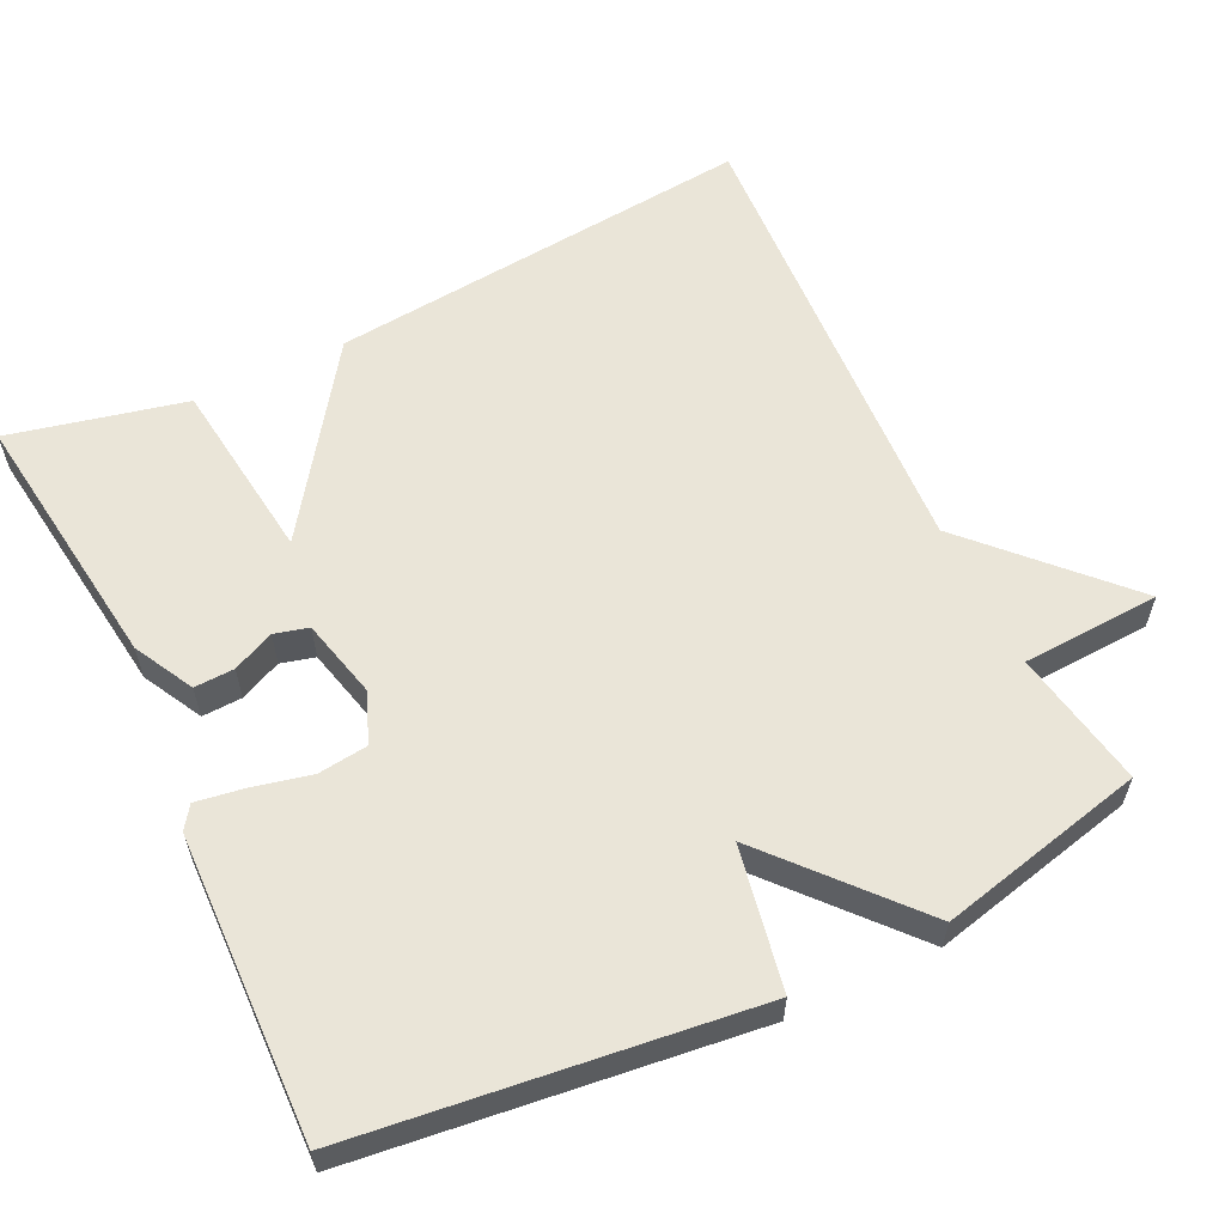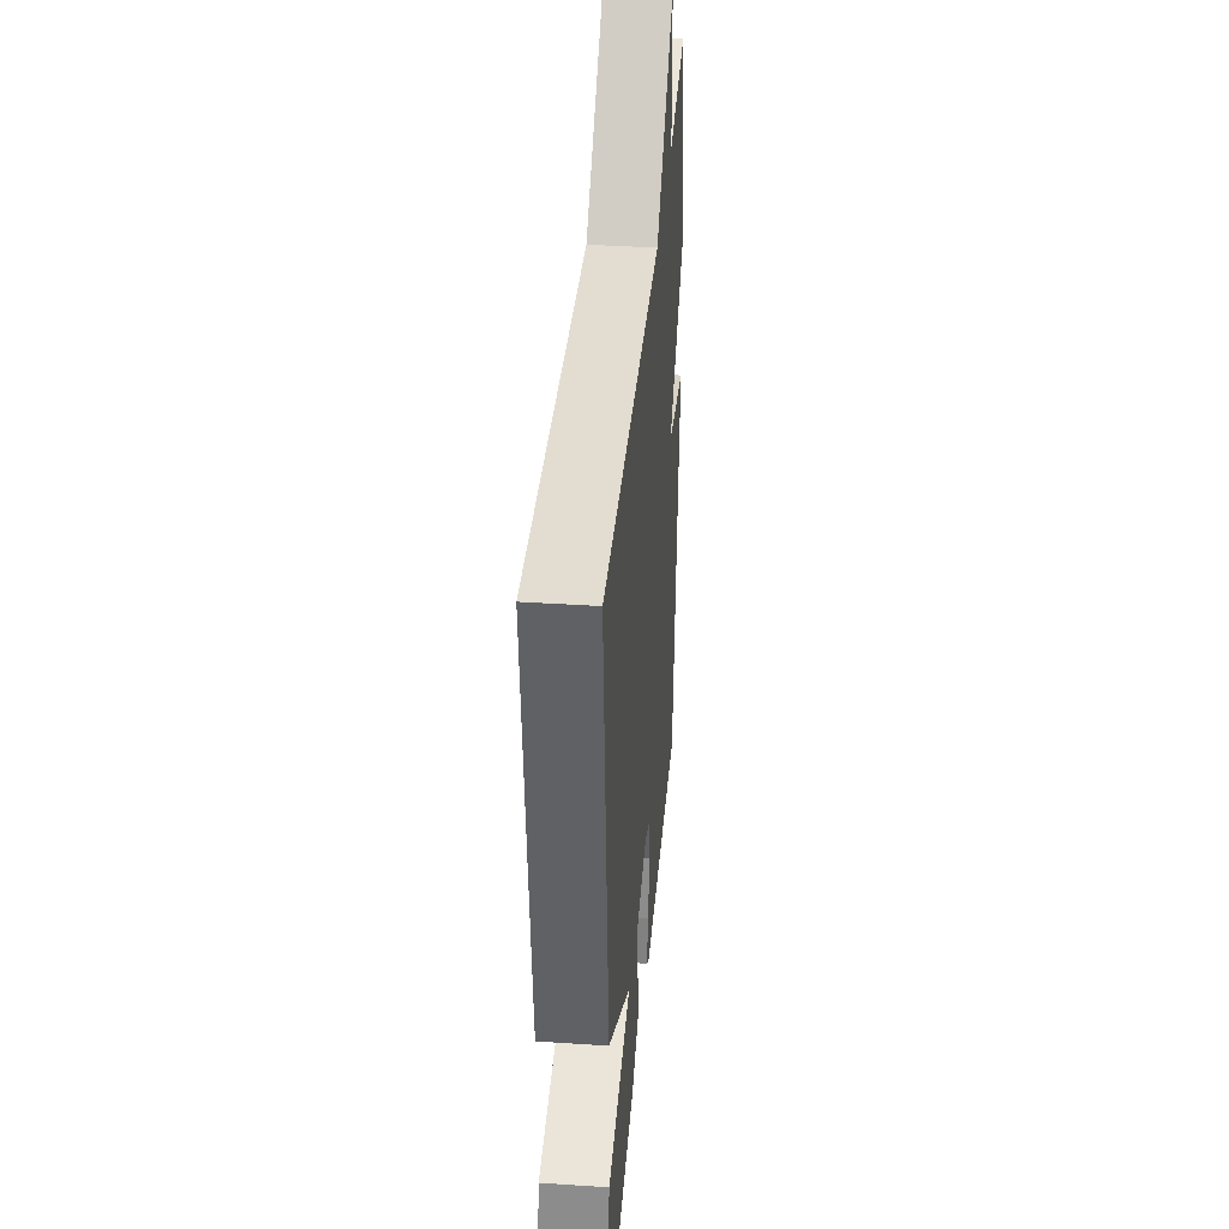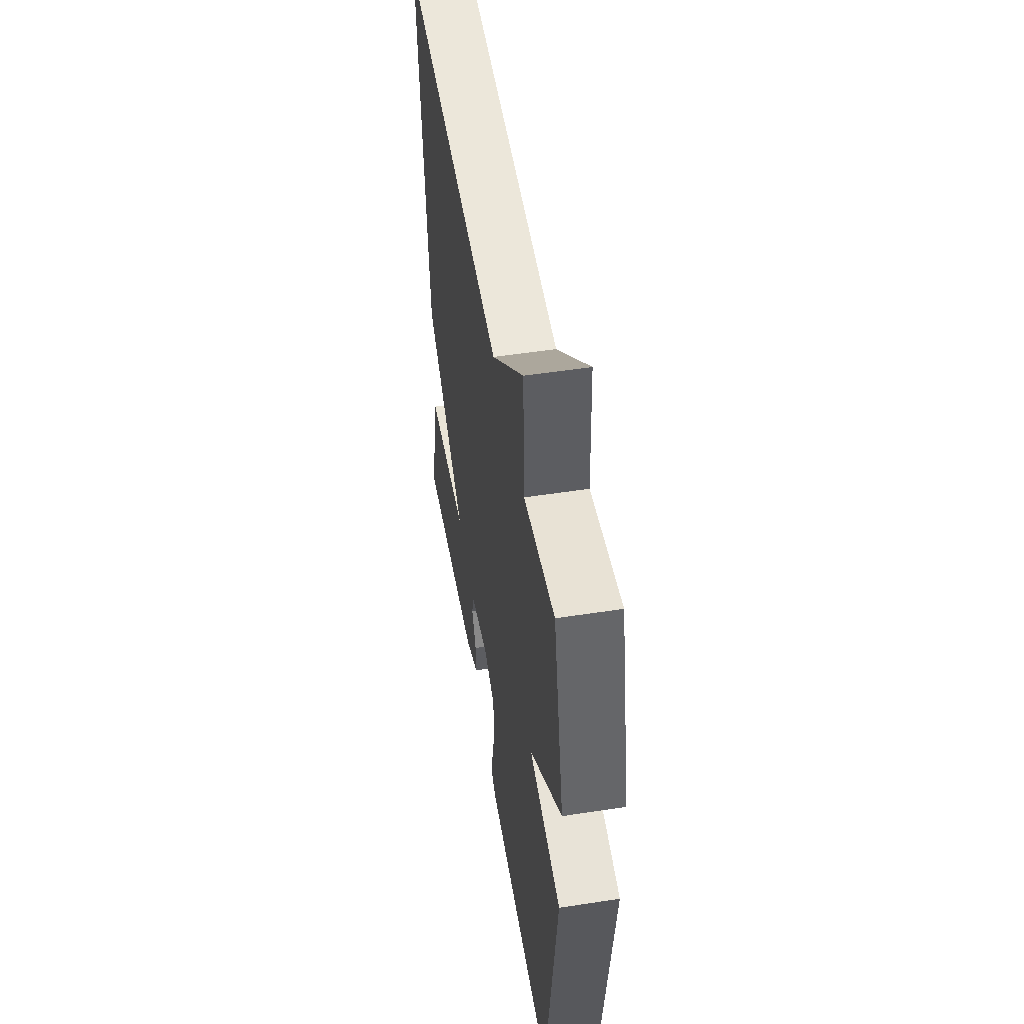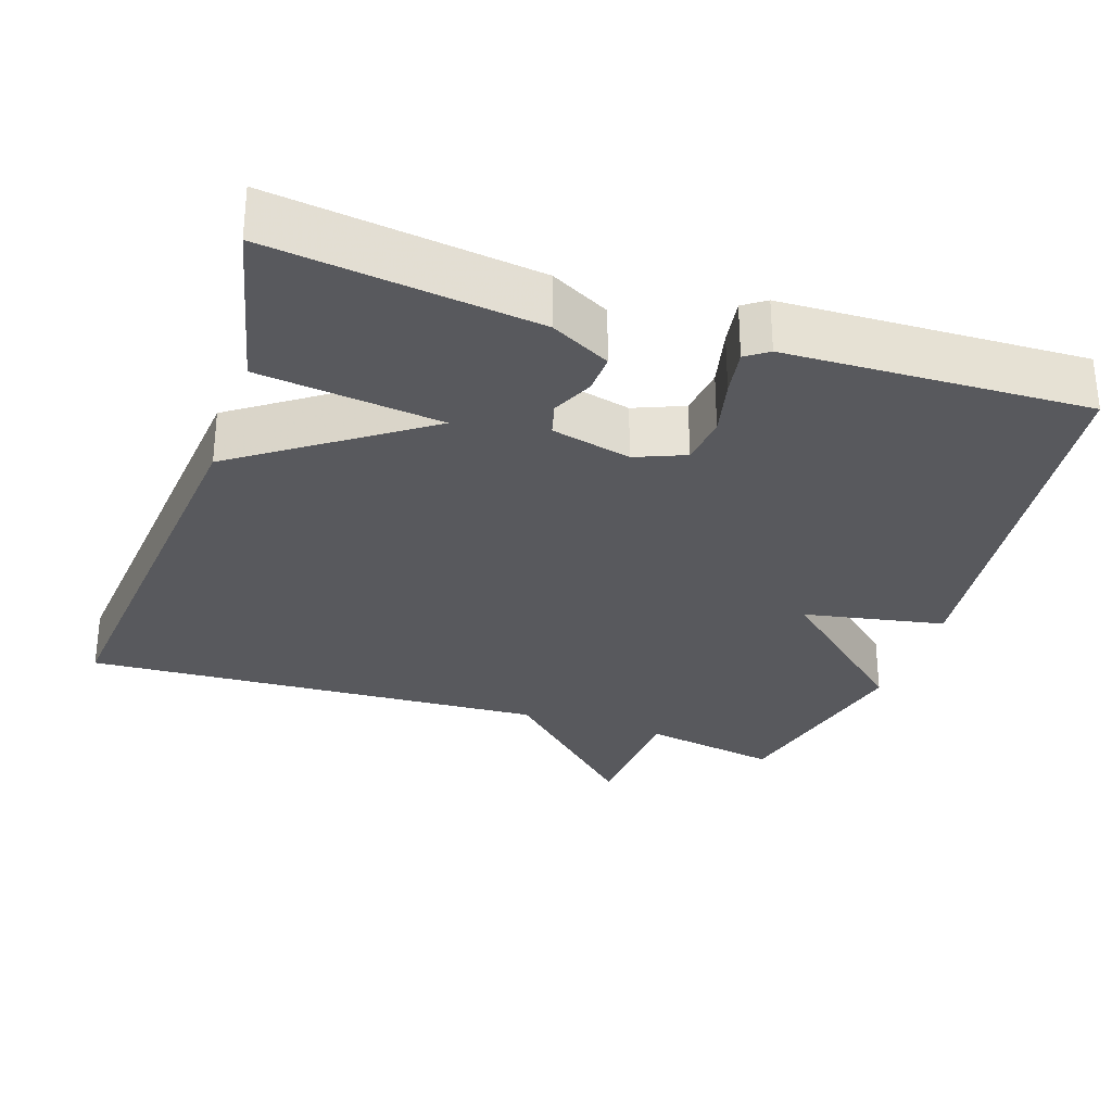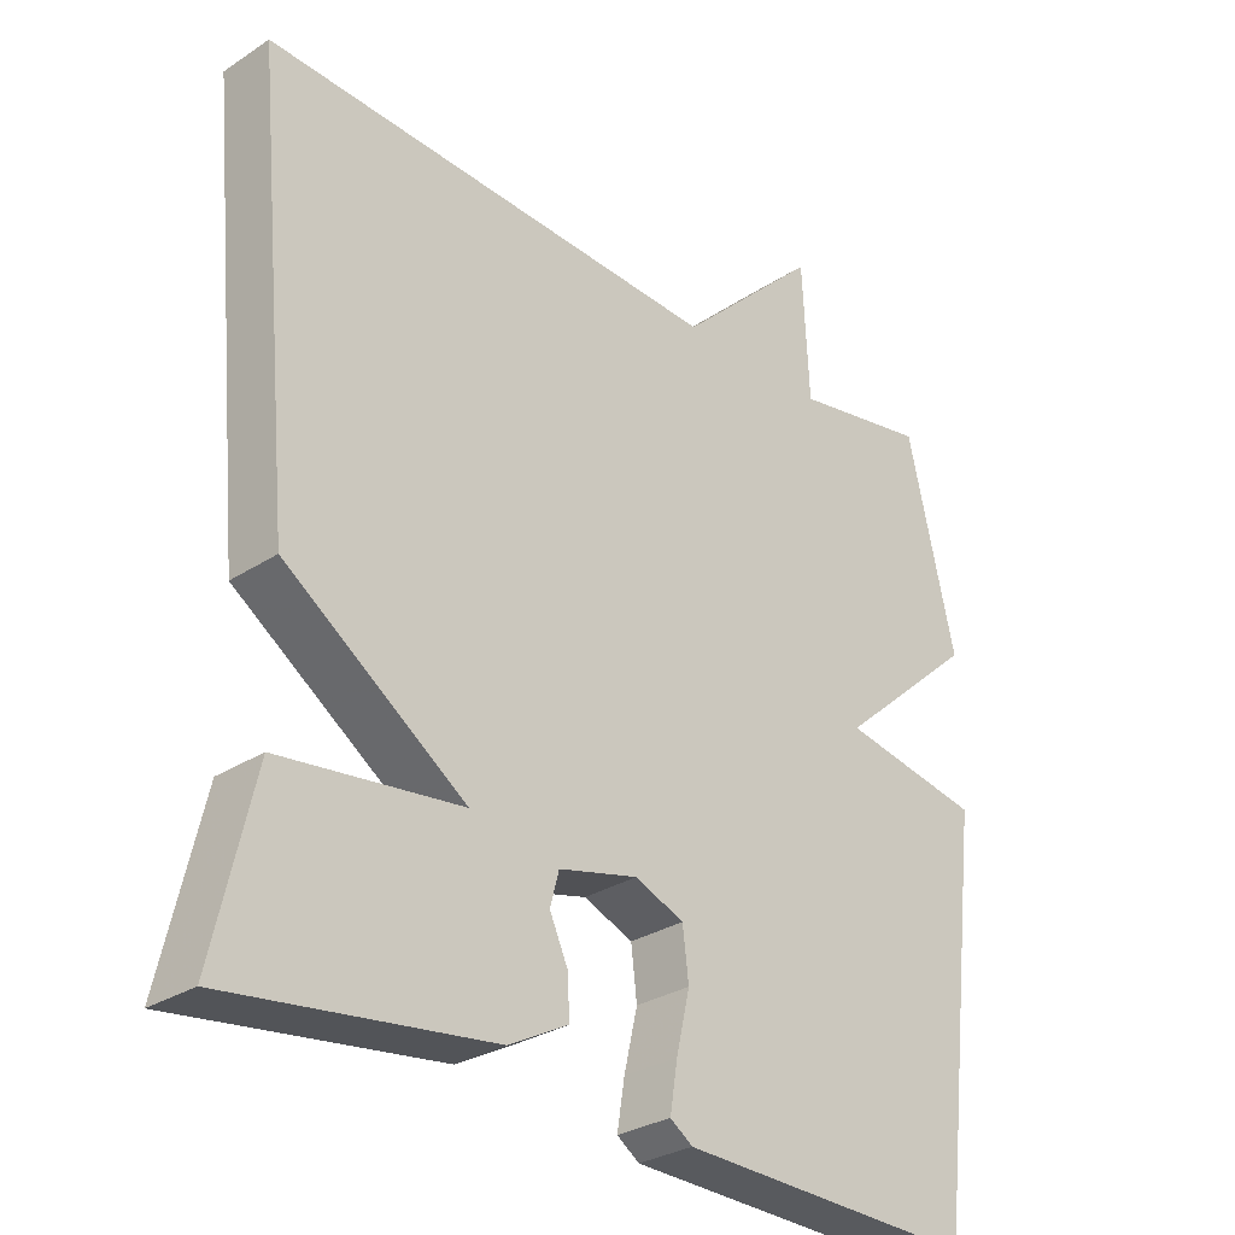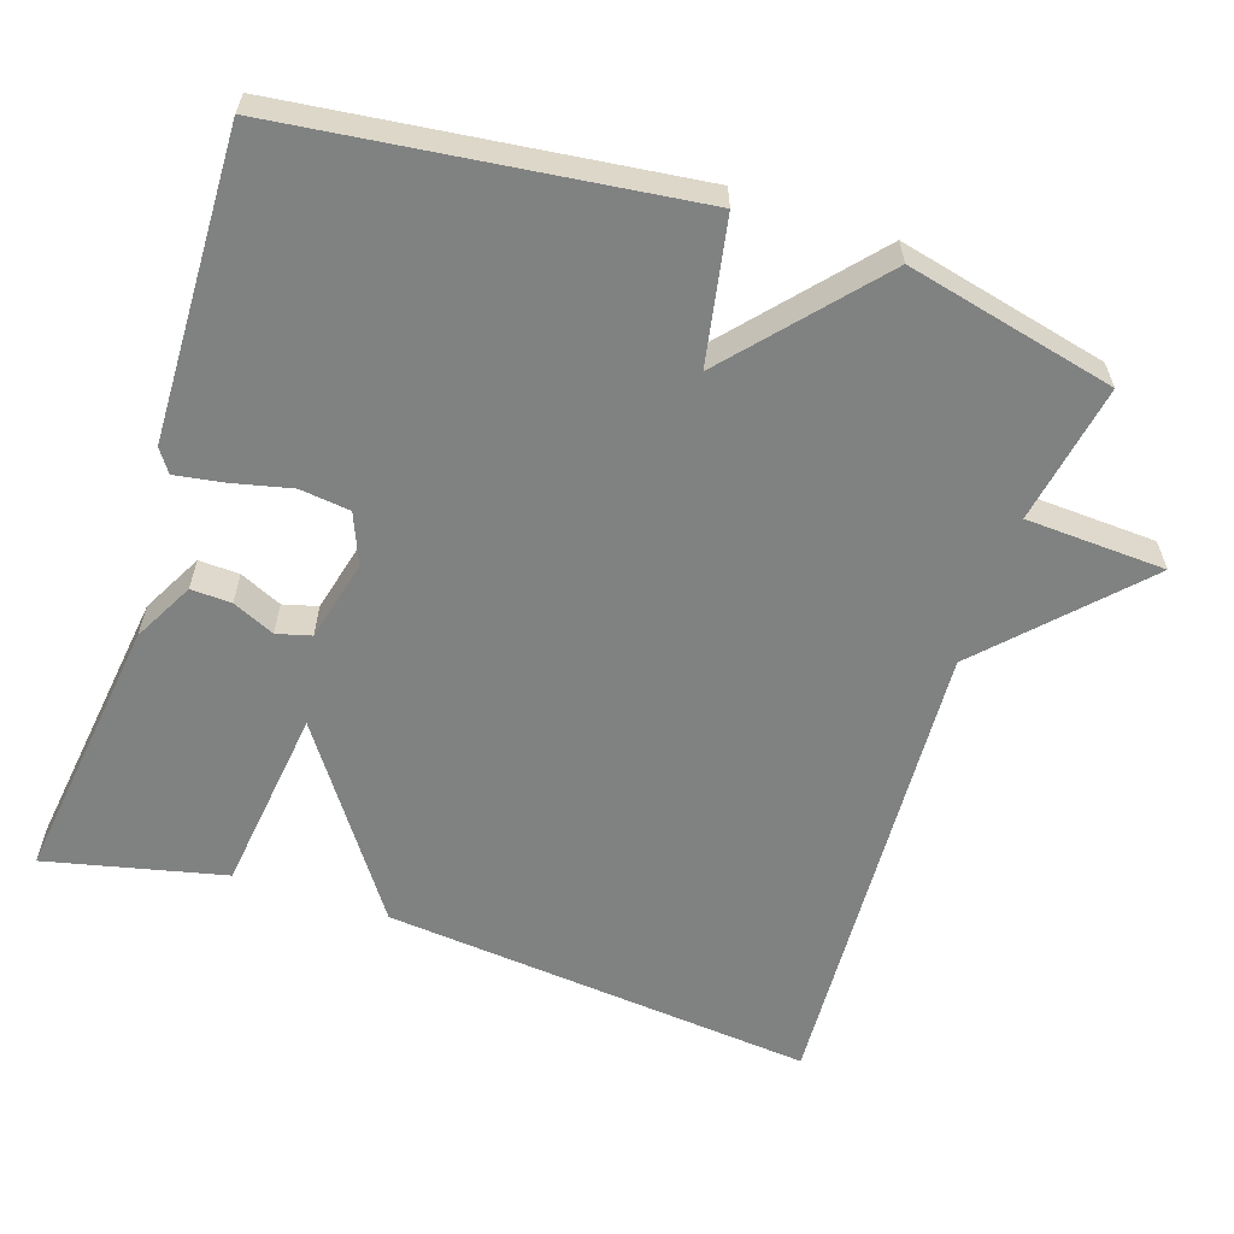
<metadata>
{"format":"obj","ext":"obj","renderer":"f3d","projection":"perspective","resolution":1024,"background":"white","views":[{"elev":59.4,"azim":-115.8,"up":"+Y"},{"elev":38.0,"azim":94.8,"up":"+Z"},{"elev":51.9,"azim":-99.5,"up":"+Z"},{"elev":-30.0,"azim":161.6,"up":"+Y"},{"elev":-29.3,"azim":133.9,"up":"+Z"},{"elev":-60.3,"azim":-108.3,"up":"+Y"}]}
</metadata>
<code>
v 0.5 0.07 -0.5
v 0.148 0.07 -0.454
v 0.069 0.07 -0.412
v 0.071 0.07 -0.359
v 0.096 0.07 -0.304
v 0.084 0.07 -0.259
v -0.022 0.07 -0.233
v -0.088 0.07 -0.26
v -0.096 0.07 -0.326
v -0.078 0.07 -0.404
v -0.068 0.07 -0.467
v -0.098 0.07 -0.488
v -0.5 0.07 -0.5
v -0.564 0.07 0.026
v -0.376 0.07 0.061
v -0.564 0.07 0.226
v -0.5 0.07 0.5
v -0.318 0.07 0.467
v -0.309 0.07 0.65
v -0.118 0.07 0.467
v 0.5 0.07 0.5
v 0.446 0.07 -0.066
v 0.203 0.07 -0.236
v 0.446 0.07 -0.266
v 0.5 0 -0.5
v 0.148 0 -0.454
v 0.069 0 -0.412
v 0.071 0 -0.359
v 0.096 0 -0.304
v 0.084 0 -0.259
v -0.022 0 -0.233
v -0.088 0 -0.26
v -0.096 0 -0.326
v -0.078 0 -0.404
v -0.068 0 -0.467
v -0.098 0 -0.488
v -0.5 0 -0.5
v -0.564 0 0.026
v -0.376 0 0.061
v -0.564 0 0.226
v -0.5 0 0.5
v -0.318 0 0.467
v -0.309 0 0.65
v -0.118 0 0.467
v 0.5 0 0.5
v 0.446 0 -0.066
v 0.203 0 -0.236
v 0.446 0 -0.266
f 3 4 5
f 2 3 5
f 1 2 5
f 24 1 5
f 23 24 5
f 20 21 22 23
f 18 19 20 23
f 17 18 23
f 16 17 23
f 15 16 23
f 13 14 15
f 12 13 15
f 11 12 15
f 10 11 15
f 9 10 15
f 8 9 15
f 7 8 15
f 6 7 15 23
f 5 6 23
f 29 28 27
f 29 27 26
f 29 26 25
f 29 25 48
f 29 48 47
f 47 46 45 44
f 47 44 43 42
f 47 42 41
f 47 41 40
f 47 40 39
f 39 38 37
f 39 37 36
f 39 36 35
f 39 35 34
f 39 34 33
f 39 33 32
f 39 32 31
f 47 39 31 30
f 47 30 29
f 1 25 26 2
f 2 26 27 3
f 3 27 28 4
f 4 28 29 5
f 5 29 30 6
f 6 30 31 7
f 7 31 32 8
f 8 32 33 9
f 9 33 34 10
f 10 34 35 11
f 11 35 36 12
f 12 36 37 13
f 13 37 38 14
f 14 38 39 15
f 15 39 40 16
f 16 40 41 17
f 17 41 42 18
f 18 42 43 19
f 19 43 44 20
f 20 44 45 21
f 21 45 46 22
f 22 46 47 23
f 23 47 48 24
f 24 48 25 1

</code>
